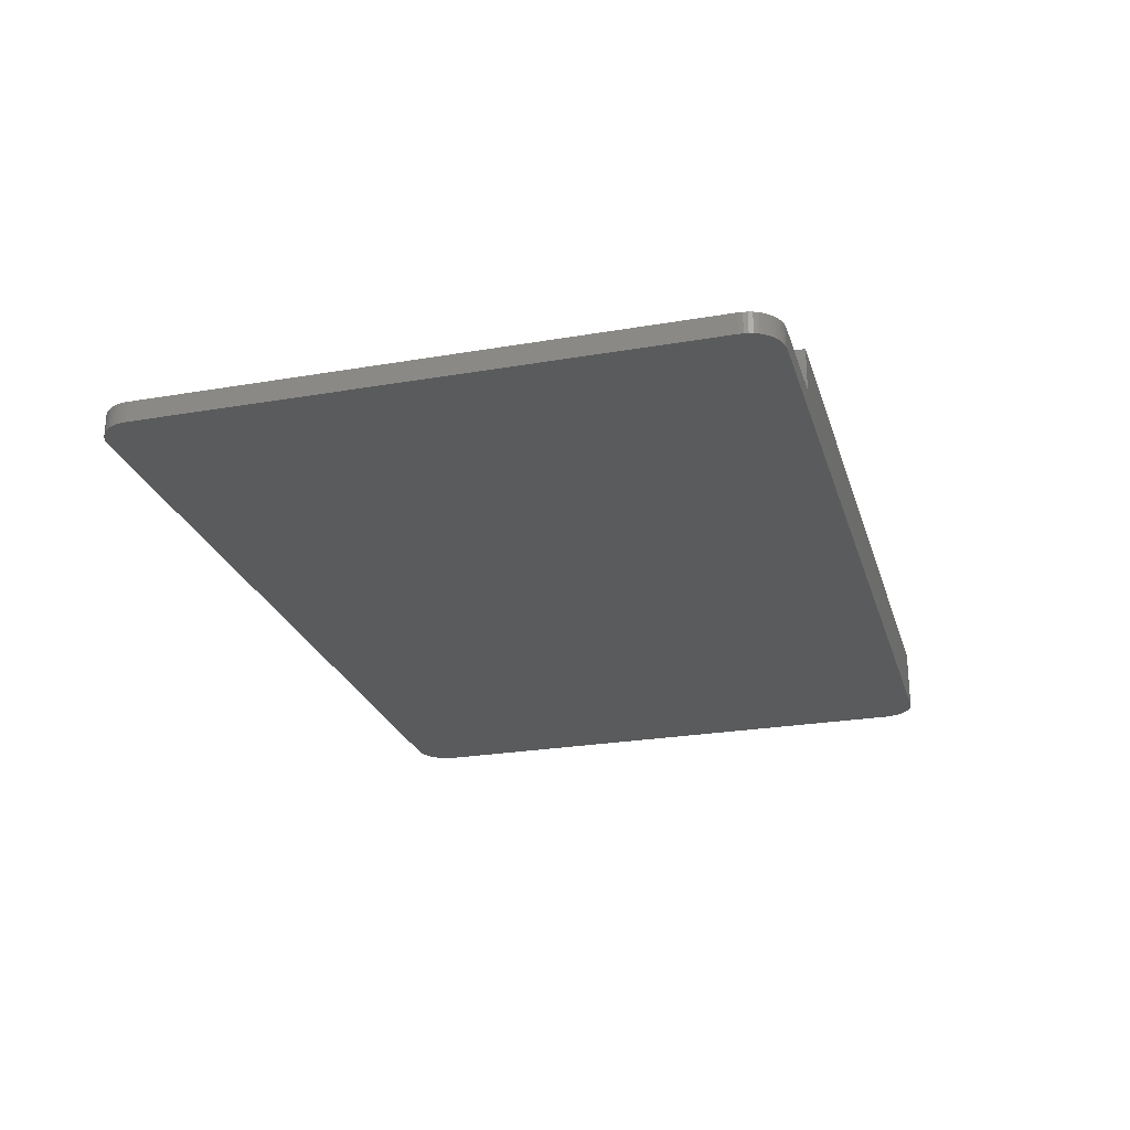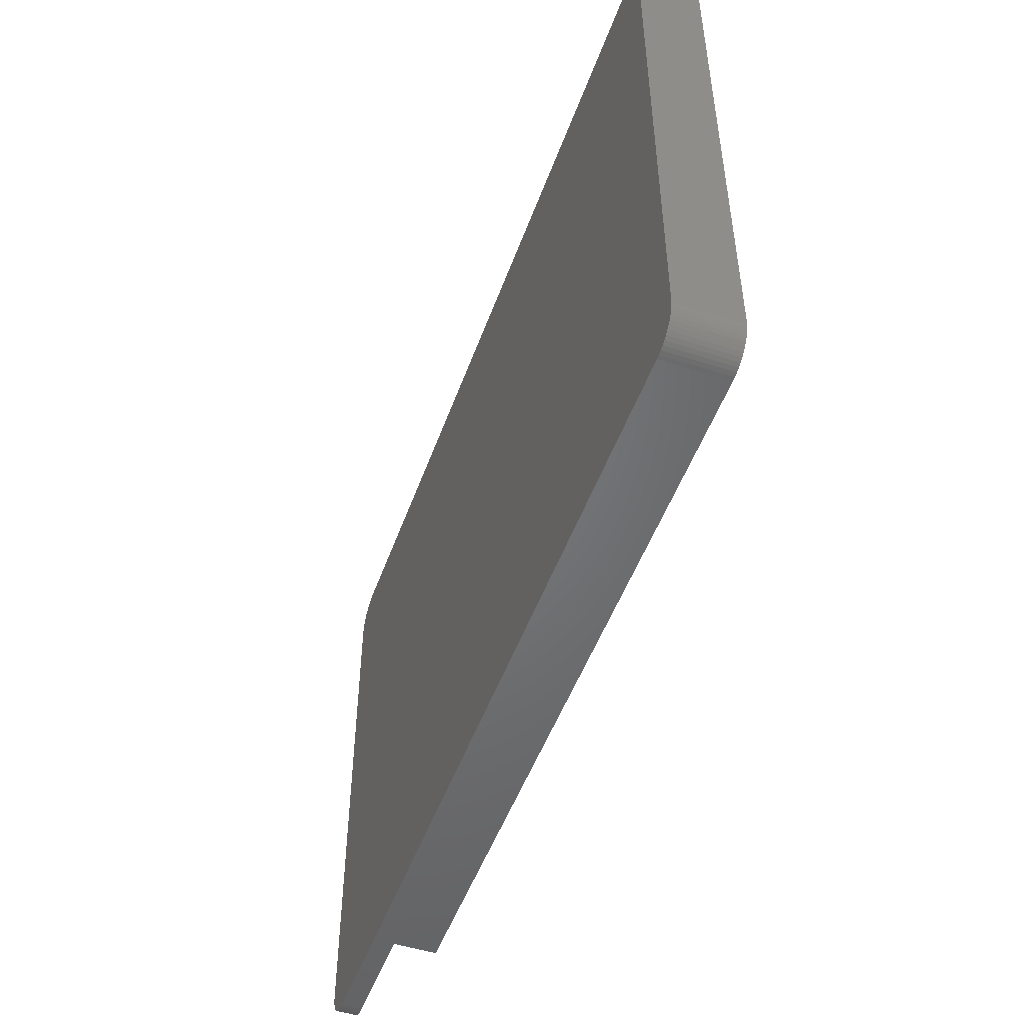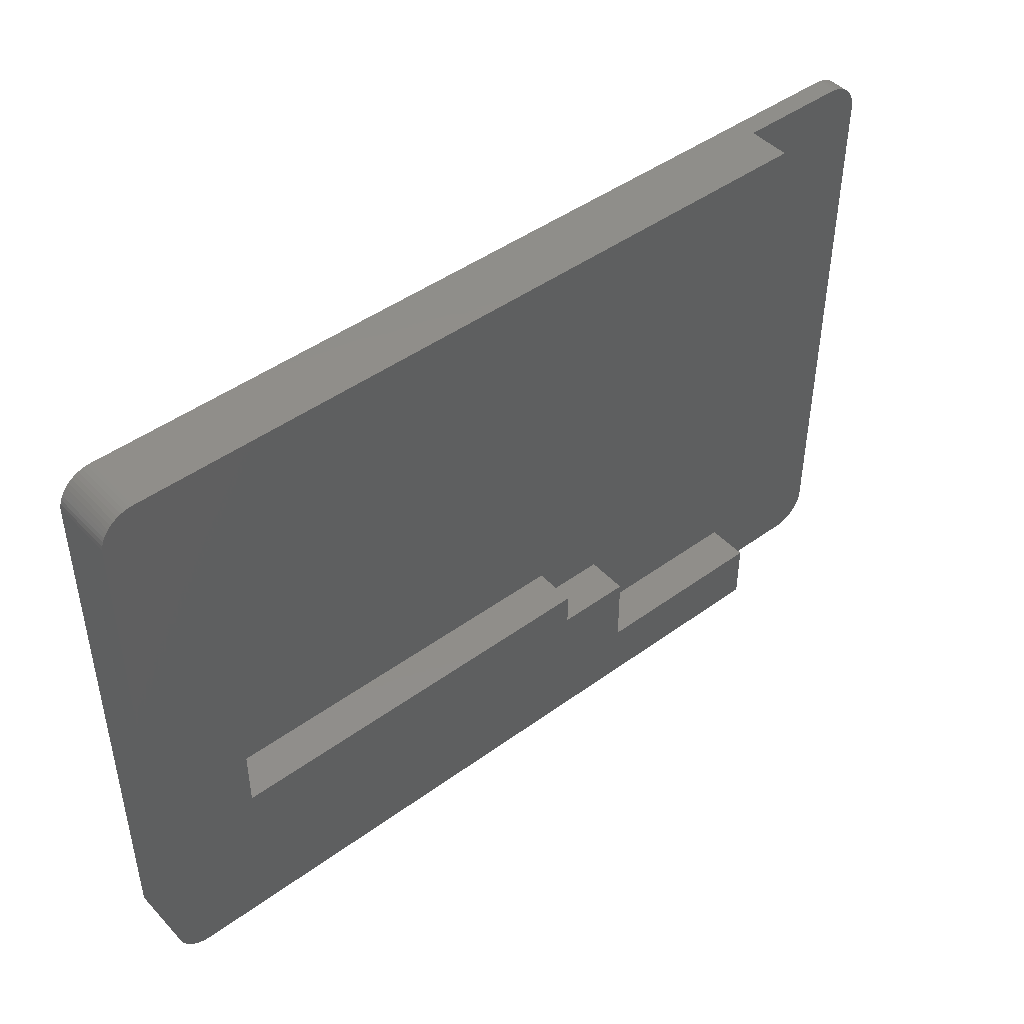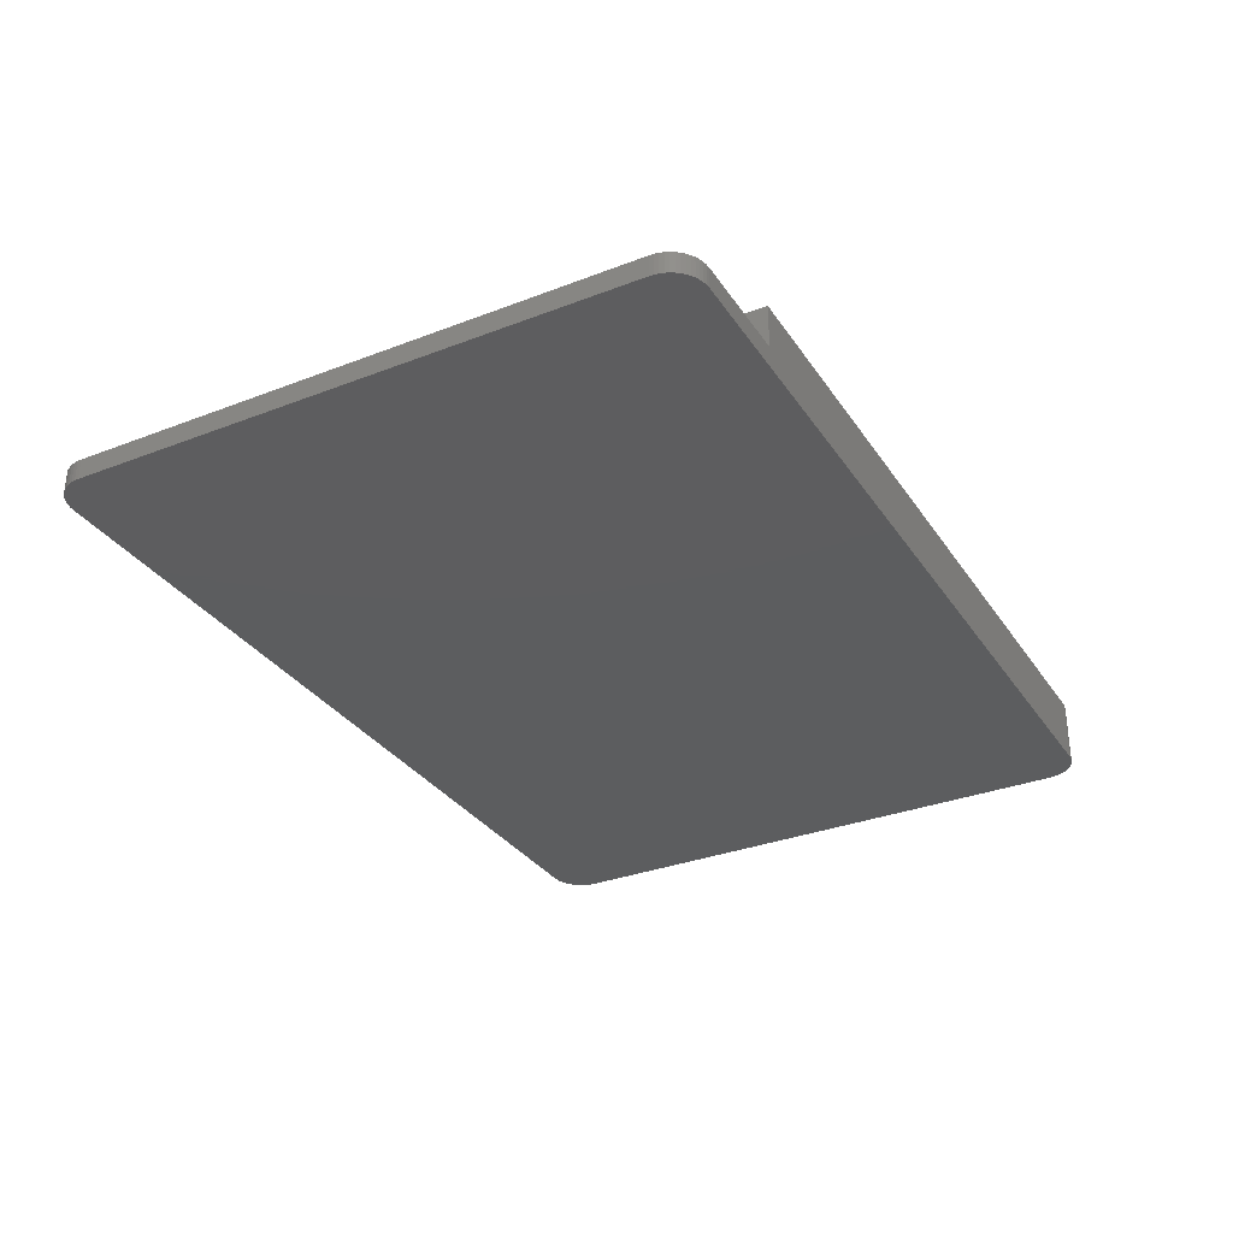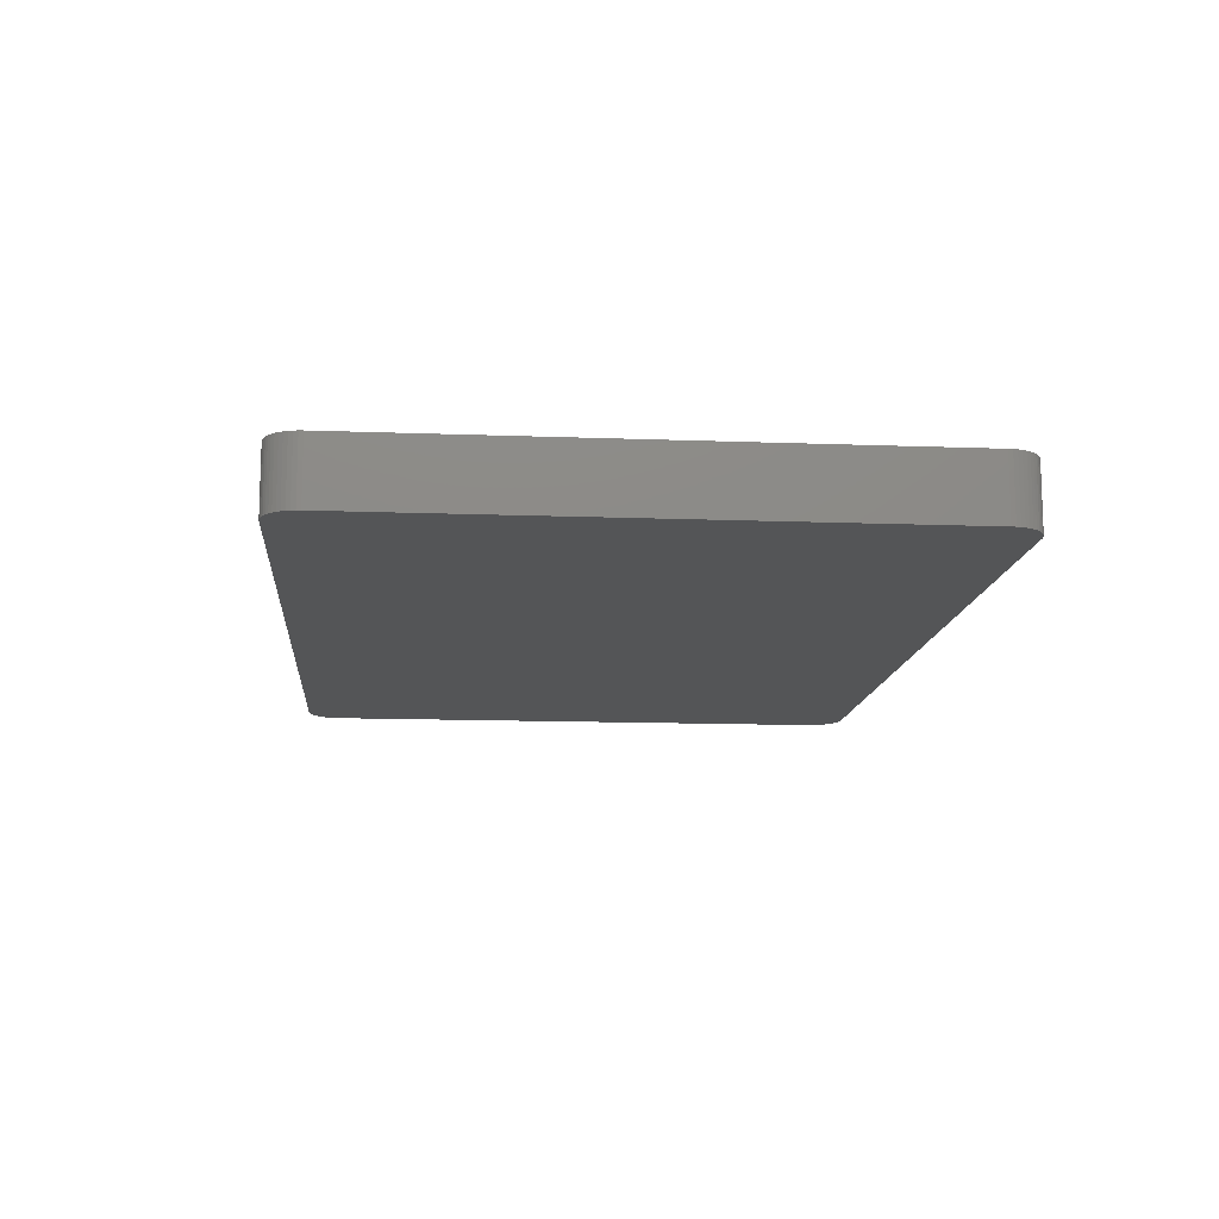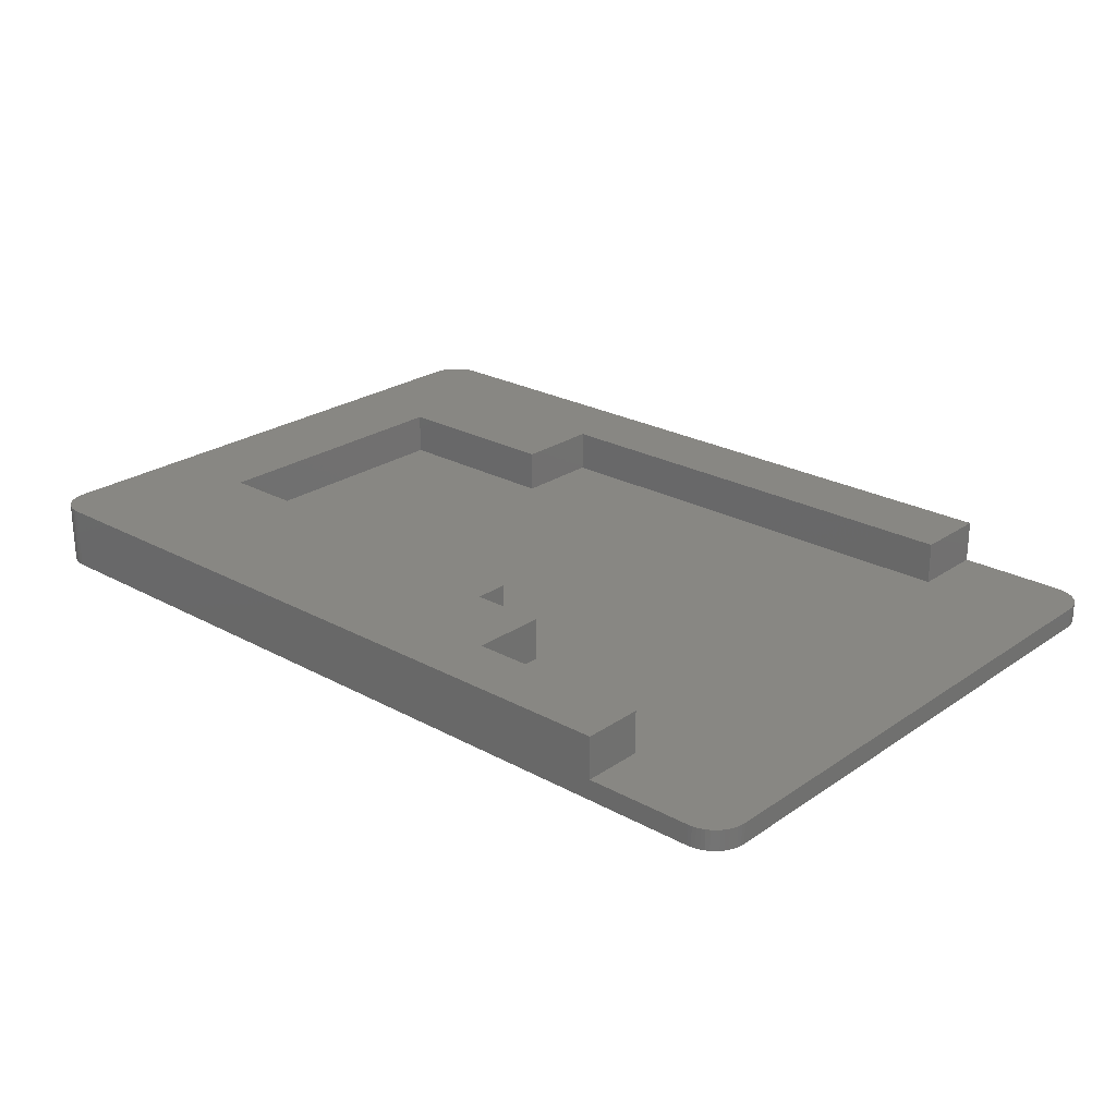
<metadata>
{"format":"stl","ext":"stl","renderer":"f3d","projection":"perspective","resolution":1024,"background":"white","views":[{"elev":-25.0,"azim":105.6,"up":"+Z"},{"elev":-50.3,"azim":-109.5,"up":"+Y"},{"elev":45.5,"azim":-40.0,"up":"+Y"},{"elev":-32.1,"azim":118.4,"up":"+Z"},{"elev":-12.8,"azim":-95.0,"up":"+Z"},{"elev":24.5,"azim":41.9,"up":"+Z"}]}
</metadata>
<code>
# stl→obj: 136 verts, 268 faces
v 3 5 1.85
v 3 13.2 0.6
v 3 13.2 1.85
v 3 5 0.6
v 8.4 13.2 1.85
v 8.4 13.2 0.6
v 22.5 15.8 0.6
v 17 4 0.6
v 22.5 1.8 0.6
v 14.8 5 0.6
v 8.4 15.8 0.6
v 25.67 18.03 0.6
v 26.67 17.03 0.6
v 26.66 17.15 0.6
v 26.67 1 0.6
v 26.64 17.27 0.6
v 26.61 17.39 0.6
v 25.67 0 0.6
v 26.56 17.5 0.6
v 26.66 0.8799 0.6
v 26.49 17.6 0.6
v 26.64 0.7607 0.6
v 26.42 17.7 0.6
v 26.61 0.6455 0.6
v 26.33 17.78 0.6
v 26.56 0.5352 0.6
v 26.24 17.86 0.6
v 26.49 0.4316 0.6
v 26.13 17.92 0.6
v 26.42 0.3369 0.6
v 26.02 17.97 0.6
v 26.33 0.252 0.6
v 25.91 18 0.6
v 26.24 0.1768 0.6
v 25.79 18.03 0.6
v 26.13 0.1143 0.6
v 26.02 0.06543 0.6
v 22.5 18.03 0.6
v 25.91 0.0293 0.6
v 25.79 0.006836 0.6
v 22.5 0 0.6
v 17 1.8 0.6
v 14.8 4 0.6
v 14.8 5 1.85
v 8.4 15.8 1.85
v 22.5 15.8 1.85
v 14.8 4 1.85
v 17 4 1.85
v 17 1.8 1.85
v 22.5 1.8 1.85
v 22.5 0 1.85
v 22.5 18.03 1.85
v 1 0 1.85
v 1 0 0
v 25.67 0 0
v 25.79 0.006836 0
v 25.91 0.0293 0
v 1 18.03 0
v 0.8799 18.03 1.85
v 1 18.03 1.85
v 0.8799 18.03 0
v 26.67 17.03 0
v 26.67 1 0
v 0.006836 0.8799 0
v 0 1 1.85
v 0 1 0
v 0.006836 0.8799 1.85
v 0 17.03 1.85
v 0.7607 18 1.85
v 0.6455 17.97 1.85
v 0.8799 0.006836 1.85
v 0.5352 17.92 1.85
v 0.7607 0.0293 1.85
v 0.4316 17.86 1.85
v 0.6455 0.06543 1.85
v 0.3369 17.78 1.85
v 0.5352 0.1143 1.85
v 0.252 17.7 1.85
v 0.4316 0.1768 1.85
v 0.1768 17.6 1.85
v 0.3369 0.252 1.85
v 0.1143 17.5 1.85
v 0.252 0.3369 1.85
v 0.06543 17.39 1.85
v 0.1768 0.4316 1.85
v 0.0293 17.27 1.85
v 0.1143 0.5352 1.85
v 0.006836 17.15 1.85
v 0.06543 0.6455 1.85
v 0.0293 0.7607 1.85
v 0.8799 0.006836 0
v 25.67 18.03 0
v 0 17.03 0
v 0.7607 0.0293 0
v 0.4316 0.1768 0
v 0.5352 0.1143 0
v 26.02 0.06543 0
v 25.91 18 0
v 25.79 18.03 0
v 0.7607 18 0
v 0.6455 17.97 0
v 0.4316 17.86 0
v 0.3369 17.78 0
v 0.006836 17.15 0
v 0.1768 17.6 0
v 0.252 17.7 0
v 0.252 0.3369 0
v 0.1768 0.4316 0
v 0.6455 0.06543 0
v 26.64 17.27 0
v 26.66 17.15 0
v 26.64 0.7607 0
v 26.61 0.6455 0
v 26.13 0.1143 0
v 26.24 0.1768 0
v 26.24 17.86 0
v 26.13 17.92 0
v 26.02 17.97 0
v 0.3369 0.252 0
v 26.49 0.4316 0
v 26.42 0.3369 0
v 0.1143 17.5 0
v 26.66 0.8799 0
v 26.56 0.5352 0
v 26.61 17.39 0
v 26.56 17.5 0
v 26.33 0.252 0
v 26.49 17.6 0
v 26.42 17.7 0
v 26.33 17.78 0
v 0.5352 17.92 0
v 0.1143 0.5352 0
v 0.06543 0.6455 0
v 0.0293 0.7607 0
v 0.06543 17.39 0
v 0.0293 17.27 0
f 1 2 3
f 2 1 4
f 2 5 3
f 5 2 6
f 7 8 9
f 7 10 8
f 6 7 11
f 7 6 10
f 4 6 2
f 6 4 10
f 12 13 14
f 13 7 15
f 12 14 16
f 9 15 7
f 12 16 17
f 18 15 9
f 12 17 19
f 15 18 20
f 12 19 21
f 20 18 22
f 12 21 23
f 22 18 24
f 12 23 25
f 24 18 26
f 12 25 27
f 26 18 28
f 12 27 29
f 28 18 30
f 12 29 31
f 30 18 32
f 12 31 33
f 32 18 34
f 12 33 35
f 34 18 36
f 13 12 7
f 36 18 37
f 7 12 38
f 37 18 39
f 39 18 40
f 18 9 41
f 9 8 42
f 8 10 43
f 10 1 44
f 1 10 4
f 5 11 45
f 11 5 6
f 11 46 45
f 46 11 7
f 47 10 44
f 10 47 43
f 8 47 48
f 47 8 43
f 49 8 48
f 8 49 42
f 9 49 50
f 49 9 42
f 51 9 50
f 9 51 41
f 46 38 52
f 38 46 7
f 53 41 51
f 54 41 53
f 55 41 54
f 41 55 18
f 55 40 18
f 40 55 56
f 56 39 40
f 39 56 57
f 58 59 60
f 59 58 61
f 15 62 13
f 62 15 63
f 64 65 66
f 65 64 67
f 52 45 46
f 45 3 5
f 68 3 60
f 45 60 3
f 60 45 52
f 44 1 47
f 48 47 49
f 49 51 50
f 53 47 1
f 47 53 49
f 49 53 51
f 3 68 1
f 68 60 59
f 65 1 68
f 68 59 69
f 1 65 53
f 68 69 70
f 53 65 71
f 68 70 72
f 71 65 73
f 68 72 74
f 73 65 75
f 68 74 76
f 75 65 77
f 68 76 78
f 77 65 79
f 68 78 80
f 79 65 81
f 68 80 82
f 81 65 83
f 68 82 84
f 83 65 85
f 68 84 86
f 85 65 87
f 68 86 88
f 87 65 89
f 89 65 90
f 90 65 67
f 91 53 71
f 53 91 54
f 12 92 38
f 38 60 52
f 58 38 92
f 38 58 60
f 66 68 93
f 68 66 65
f 94 71 73
f 71 94 91
f 95 77 79
f 77 95 96
f 57 37 39
f 37 57 97
f 98 35 33
f 35 98 99
f 100 70 69
f 70 100 101
f 102 76 74
f 76 102 103
f 93 88 104
f 88 93 68
f 105 78 106
f 78 105 80
f 107 85 108
f 85 107 83
f 96 75 77
f 75 96 109
f 14 110 16
f 110 14 111
f 24 112 22
f 112 24 113
f 114 34 36
f 34 114 115
f 116 29 27
f 29 116 117
f 118 33 31
f 33 118 98
f 117 31 29
f 31 117 118
f 99 12 35
f 12 99 92
f 106 76 103
f 76 106 78
f 119 83 107
f 83 119 81
f 30 120 28
f 120 30 121
f 61 69 59
f 69 61 100
f 122 80 105
f 80 122 82
f 119 79 81
f 79 119 95
f 55 63 123
f 63 55 62
f 55 123 112
f 92 62 55
f 55 112 113
f 62 92 111
f 55 113 124
f 111 92 110
f 55 124 120
f 110 92 125
f 55 120 121
f 125 92 126
f 55 121 127
f 126 92 128
f 55 127 115
f 128 92 129
f 55 115 114
f 129 92 130
f 55 114 97
f 130 92 116
f 55 97 57
f 116 92 117
f 55 57 56
f 117 92 118
f 118 92 98
f 98 92 99
f 54 92 55
f 54 58 92
f 66 54 91
f 54 66 58
f 66 91 94
f 93 58 66
f 66 94 109
f 58 93 61
f 66 109 96
f 61 93 100
f 66 96 95
f 100 93 101
f 66 95 119
f 101 93 131
f 66 119 107
f 131 93 102
f 66 107 108
f 102 93 103
f 66 108 132
f 103 93 106
f 66 132 133
f 106 93 105
f 66 133 134
f 105 93 122
f 66 134 64
f 122 93 135
f 135 93 136
f 136 93 104
f 134 67 64
f 67 134 90
f 108 87 132
f 87 108 85
f 109 73 75
f 73 109 94
f 13 111 14
f 111 13 62
f 17 126 19
f 126 17 125
f 97 36 37
f 36 97 114
f 115 32 34
f 32 115 127
f 127 30 32
f 30 127 121
f 20 63 15
f 63 20 123
f 28 124 26
f 124 28 120
f 26 113 24
f 113 26 124
f 131 74 72
f 74 131 102
f 101 72 70
f 72 101 131
f 135 82 122
f 82 135 84
f 136 84 135
f 84 136 86
f 104 86 136
f 86 104 88
f 132 89 133
f 89 132 87
f 133 90 134
f 90 133 89
f 16 125 17
f 125 16 110
f 130 27 25
f 27 130 116
f 129 25 23
f 25 129 130
f 21 129 23
f 129 21 128
f 19 128 21
f 128 19 126
f 22 123 20
f 123 22 112

</code>
